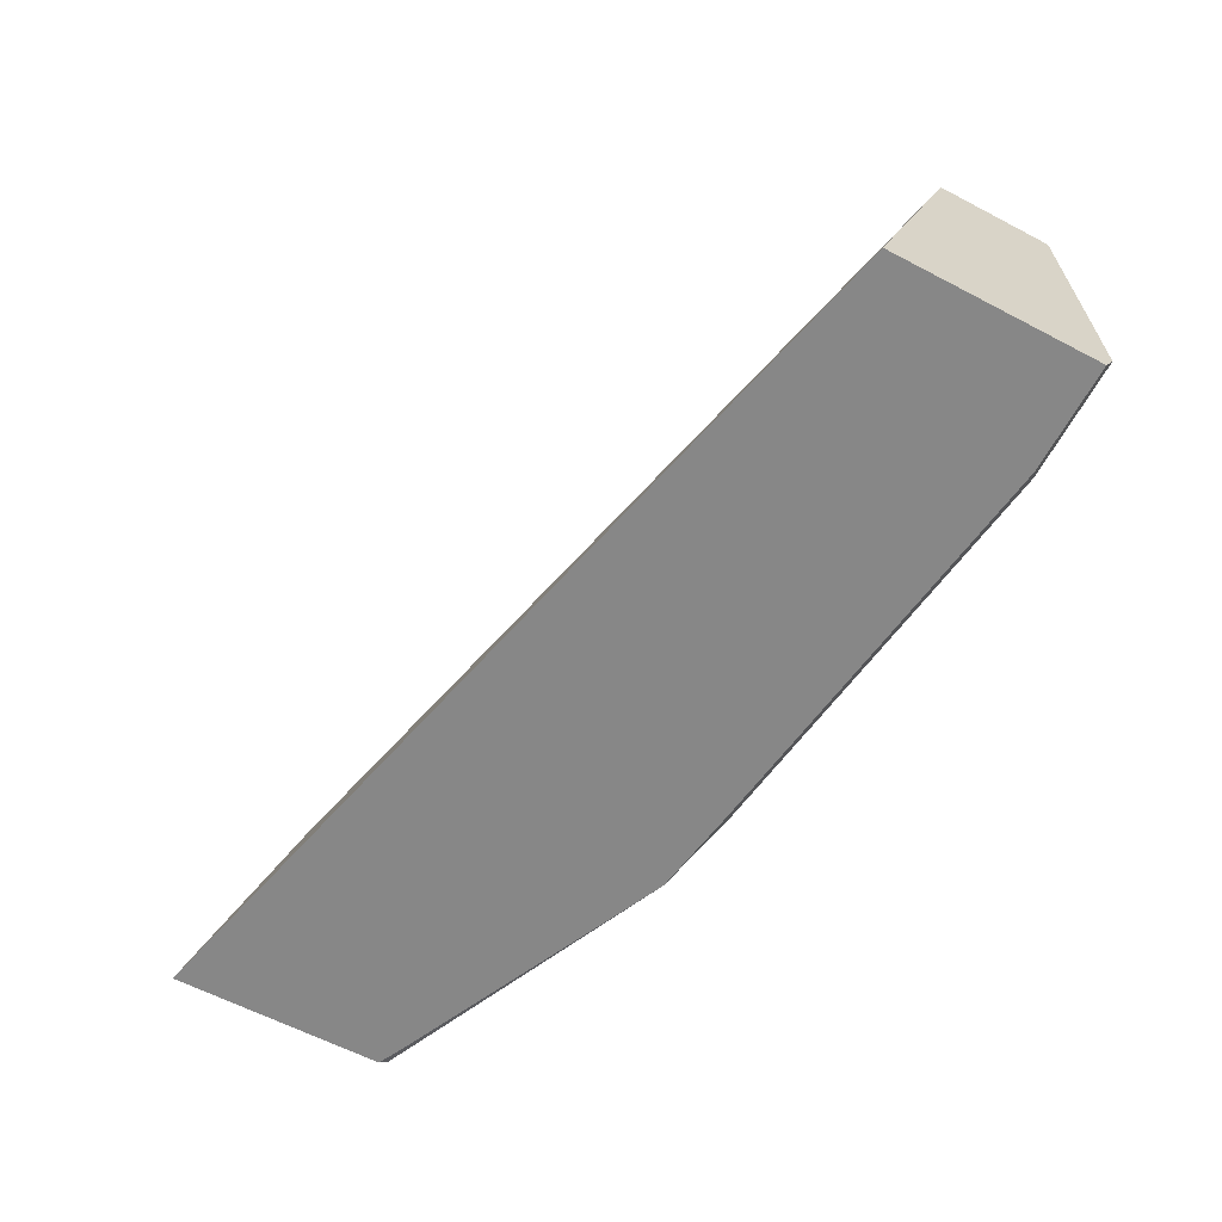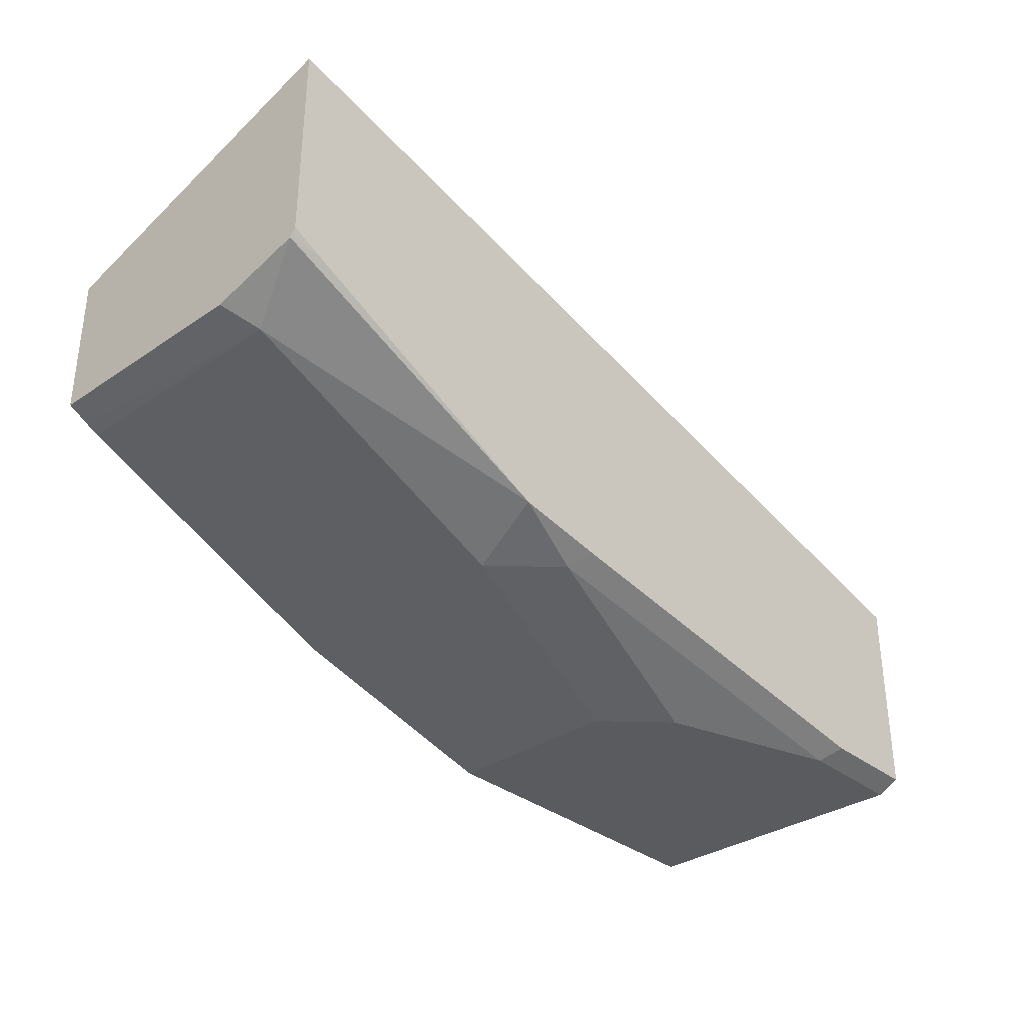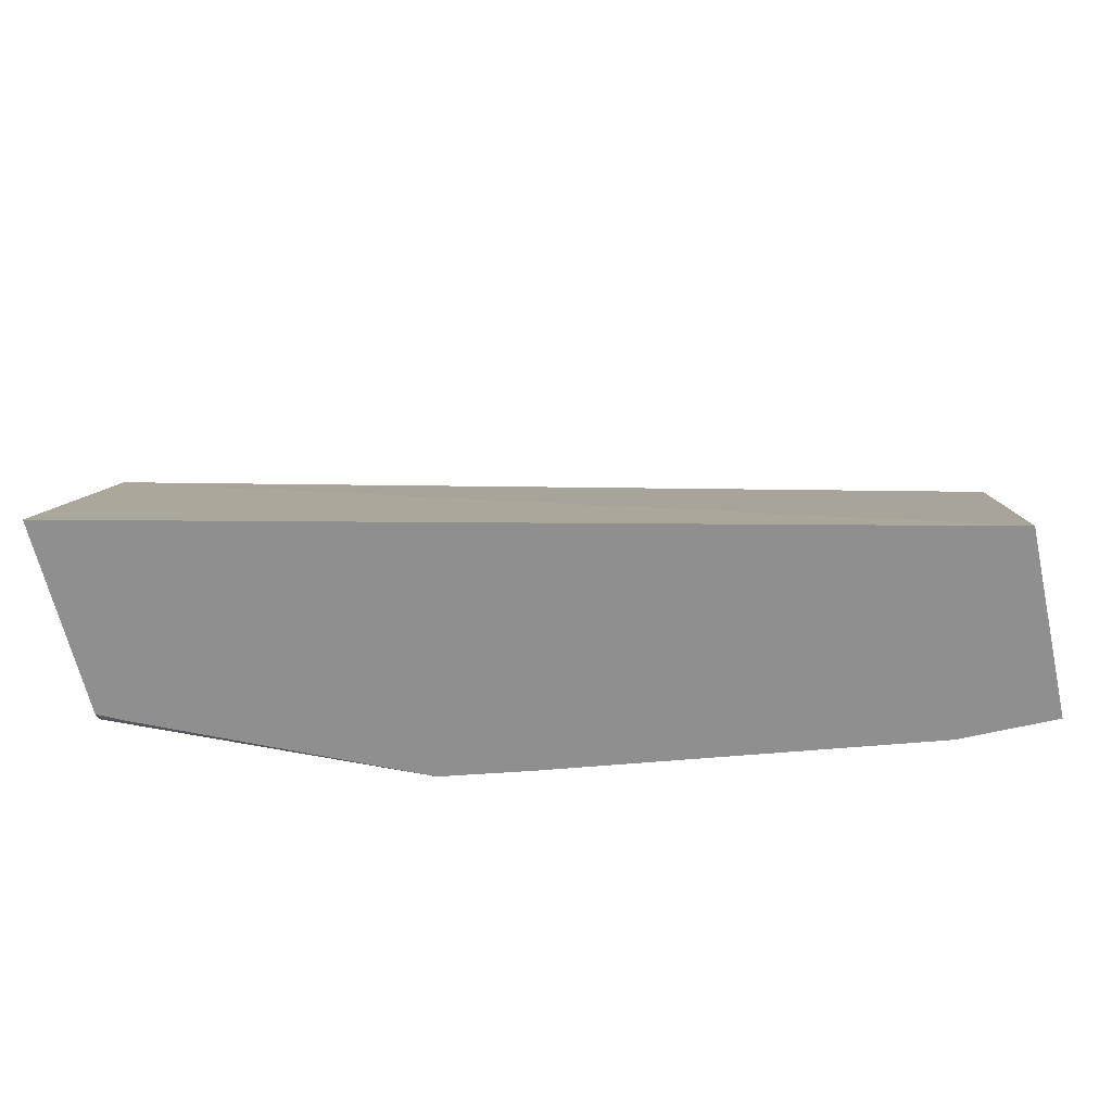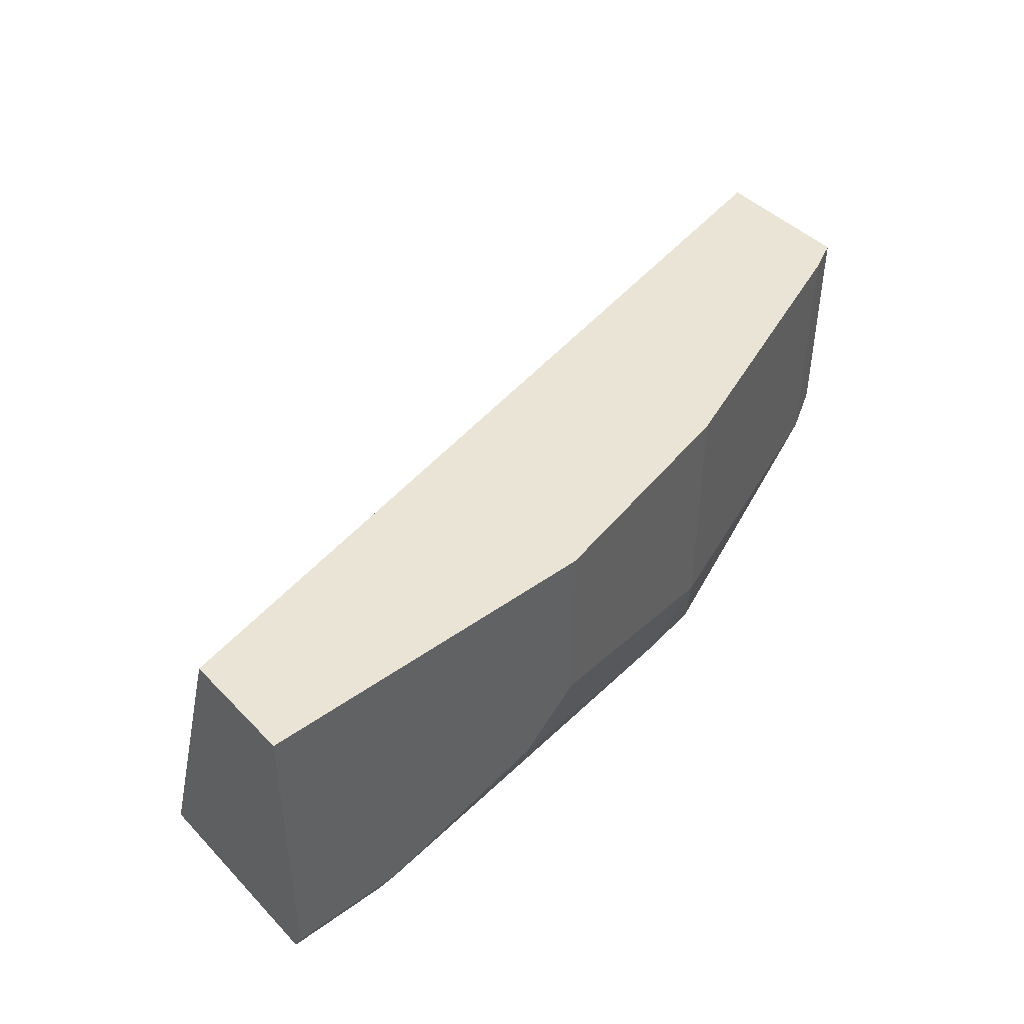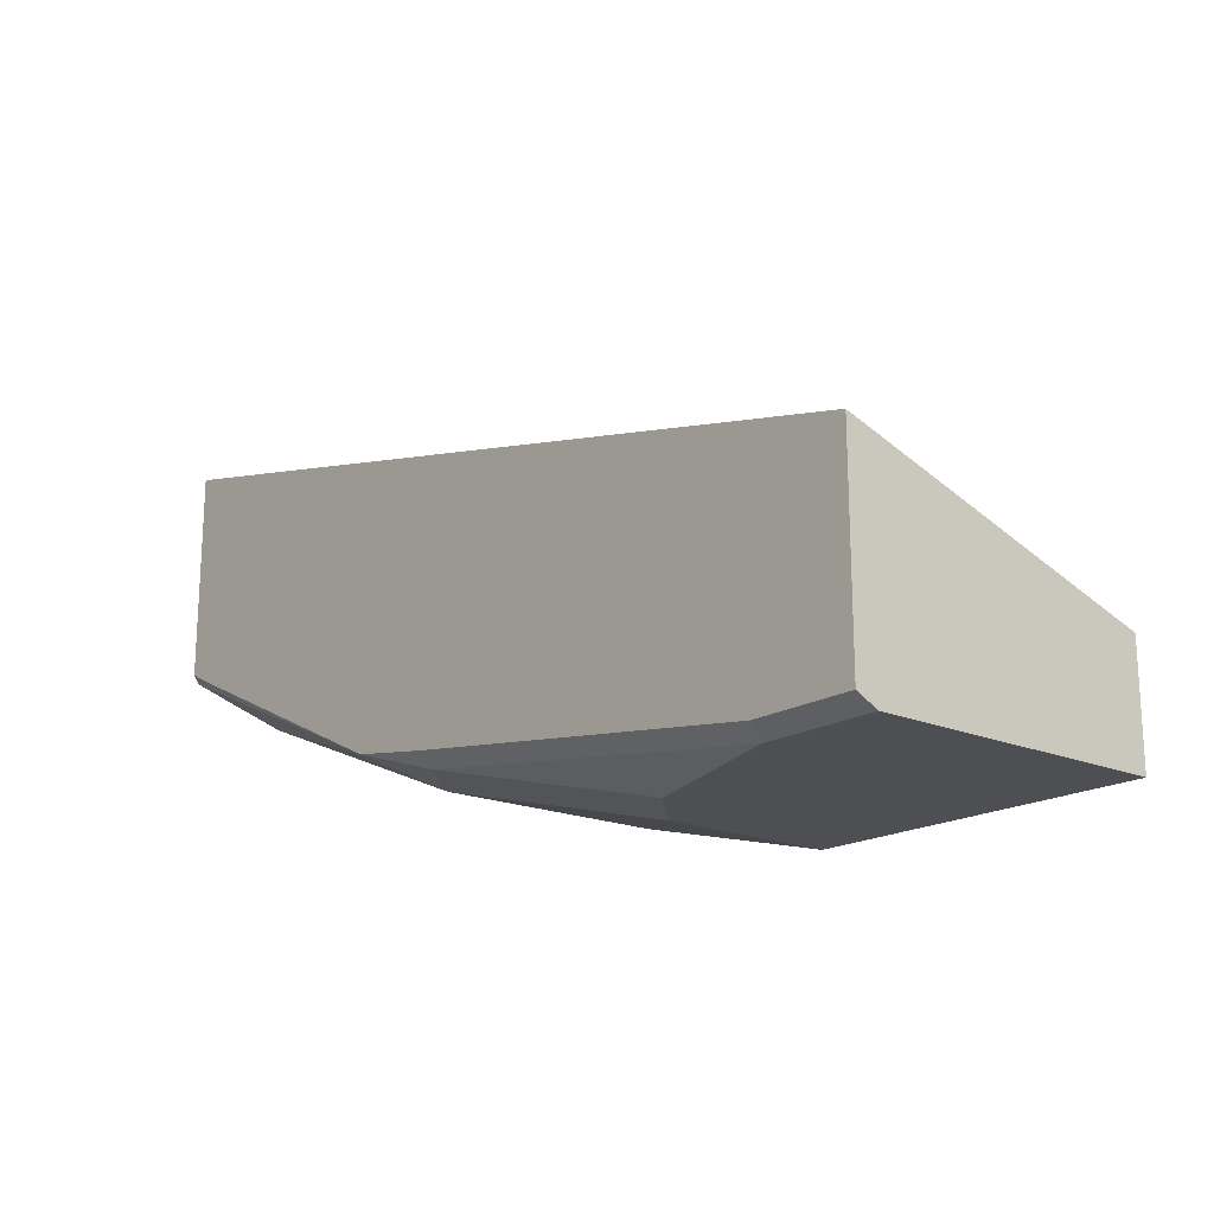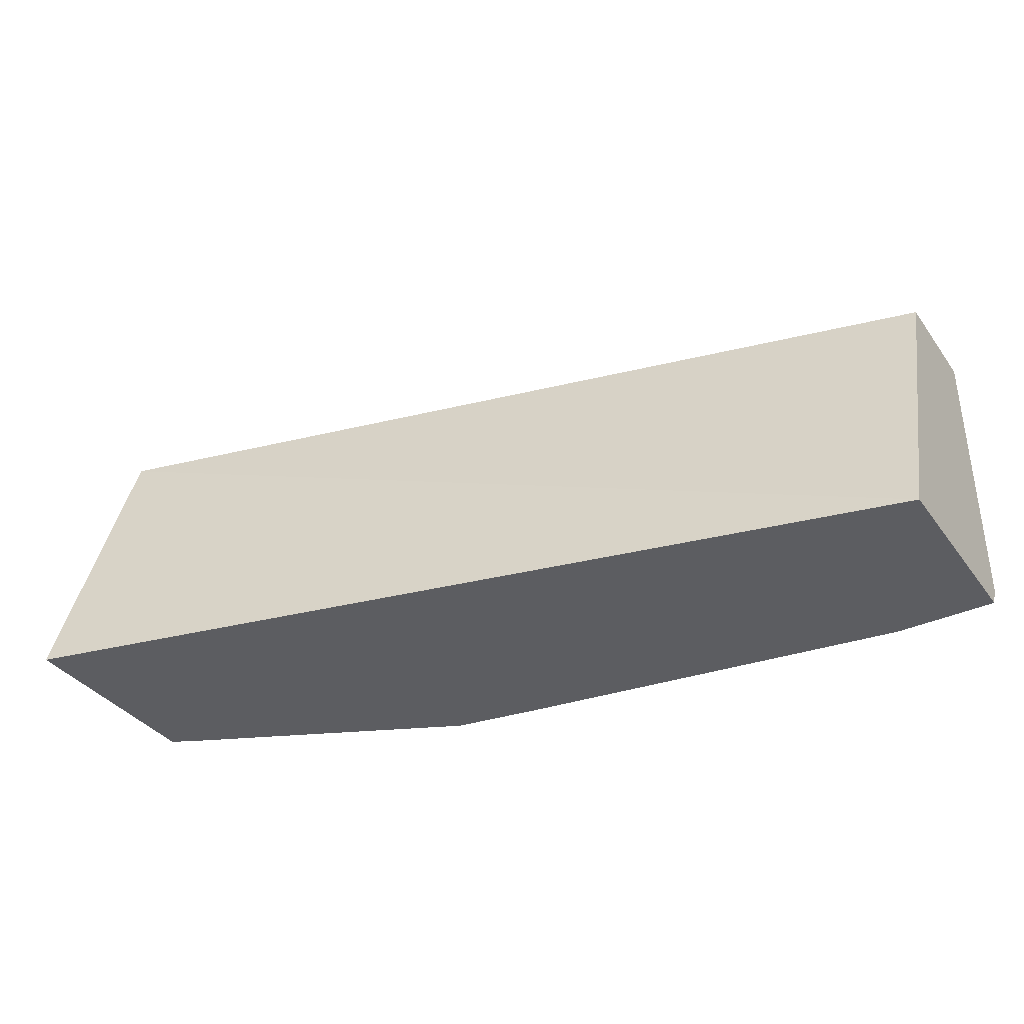
<metadata>
{"format":"obj","ext":"obj","renderer":"f3d","projection":"perspective","resolution":1024,"background":"white","views":[{"elev":-62.4,"azim":62.1,"up":"+Y"},{"elev":-33.5,"azim":-47.3,"up":"+Z"},{"elev":-65.4,"azim":13.0,"up":"+Y"},{"elev":43.8,"azim":139.8,"up":"+Y"},{"elev":-18.1,"azim":49.9,"up":"+Z"},{"elev":-36.3,"azim":31.4,"up":"+Y"}]}
</metadata>
<code>
v -0.1003 -0.5519 -0.4181
v -0.1003 -0.4999 -0.4181
v -0.08364 -0.5686 -0.4181
v -0.1505 -0.5853 -0.4014
v -0.1672 -0.5686 -0.4014
v -9.663e-05 -0.4999 -0.4181
v -0.1672 -0.4999 -0.4014
v -0.03347 -0.5853 -0.4181
v -0.1736 -0.5917 -0.394
v -0.1644 -0.5826 -0.3986
v -0.1473 -0.5917 -0.3982
v -0.2508 -0.5686 -0.3679
v -9.663e-05 -0.4999 -0.3846
v -9.663e-05 -0.5853 -0.4181
v -0.2508 -0.4999 -0.3679
v -0.03026 -0.5917 -0.4149
v -0.2523 -0.5917 -0.3576
v -0.2564 -0.5909 -0.3568
v -0.2608 -0.59 -0.3559
v -0.2608 -0.5637 -0.363
v -0.2545 -0.4999 -0.3661
v -9.663e-05 -0.5917 -0.3552
v -0.2608 -0.4999 -0.3212
v -9.663e-05 -0.5917 -0.4149
v -0.2572 -0.5917 -0.3552
v -0.2608 -0.5917 -0.3534
v -0.2608 -0.4999 -0.363
v -0.2608 -0.5917 -0.2931
f 9 28 26
f 9 22 28
f 9 24 22
f 9 16 24
f 8 16 11
f 9 19 12
f 9 18 19
f 9 17 18
f 9 26 25
f 9 11 16
f 9 25 17
f 20 27 21
f 12 20 21
f 12 21 15
f 22 23 28
f 17 25 18
f 18 25 19
f 19 25 26
f 19 26 28
f 19 28 23
f 19 23 27
f 19 27 20
f 8 24 16
f 12 19 20
f 8 14 24
f 13 23 22
f 6 22 24
f 6 24 14
f 1 2 6
f 1 6 14
f 1 14 8
f 1 8 3
f 1 4 5
f 1 5 7
f 1 7 2
f 2 7 15
f 2 15 21
f 2 21 27
f 2 27 23
f 1 3 4
f 2 13 6
f 2 23 13
f 6 13 22
f 5 15 7
f 5 12 15
f 5 10 9
f 5 9 12
f 4 11 9
f 4 8 11
f 4 10 5
f 4 9 10
f 3 8 4

</code>
